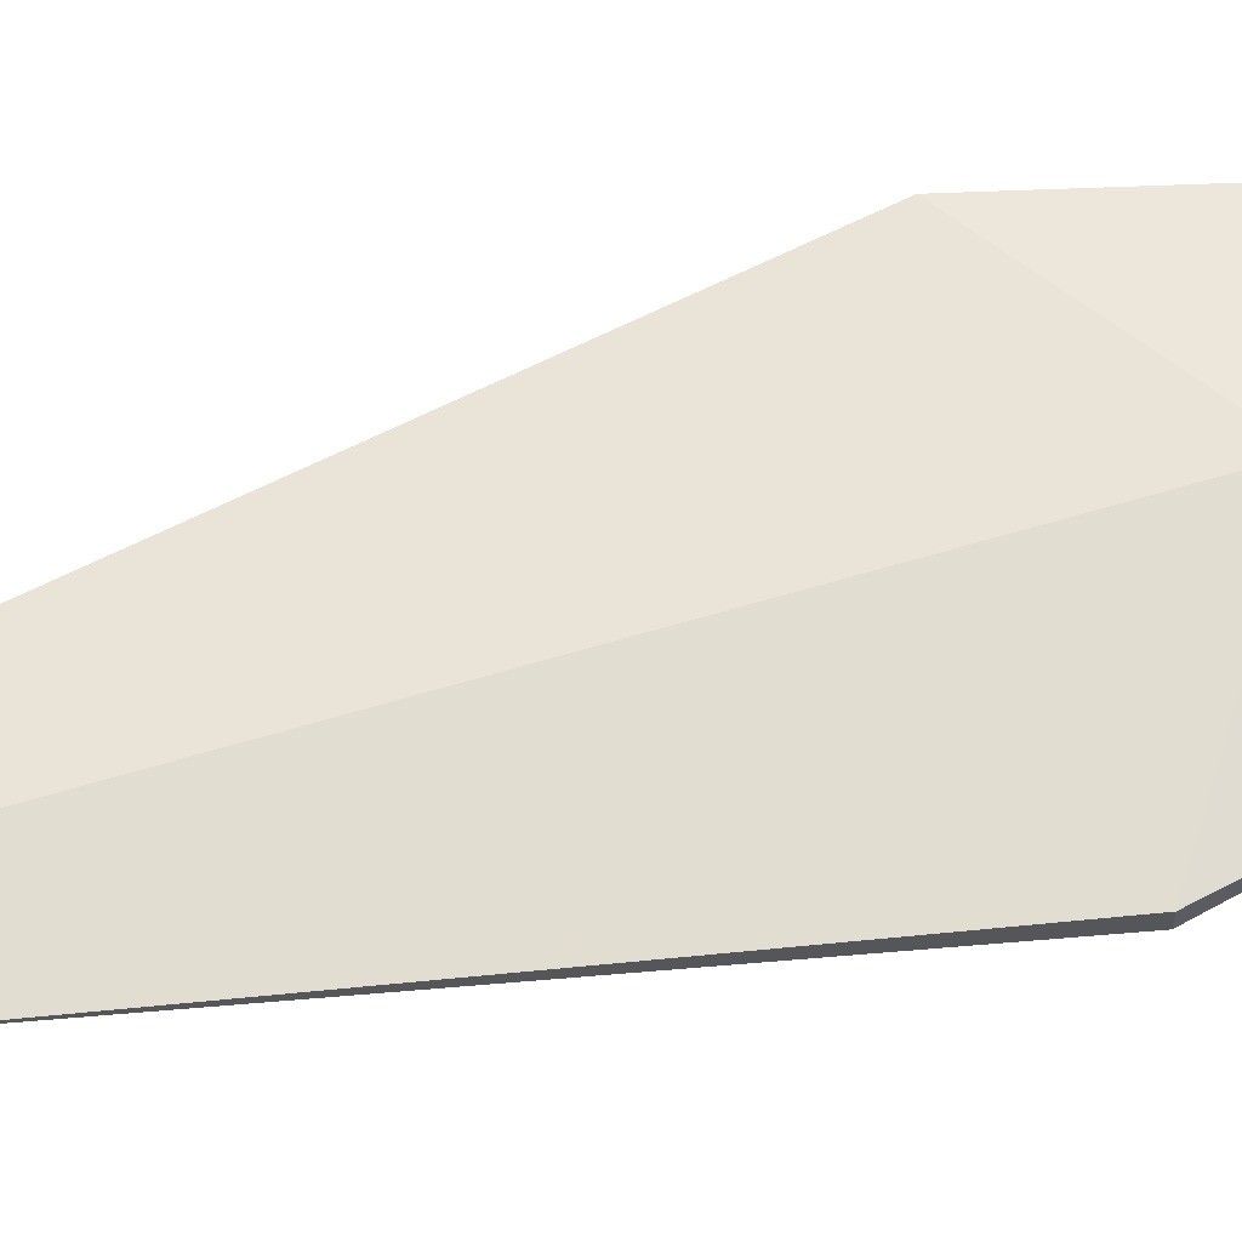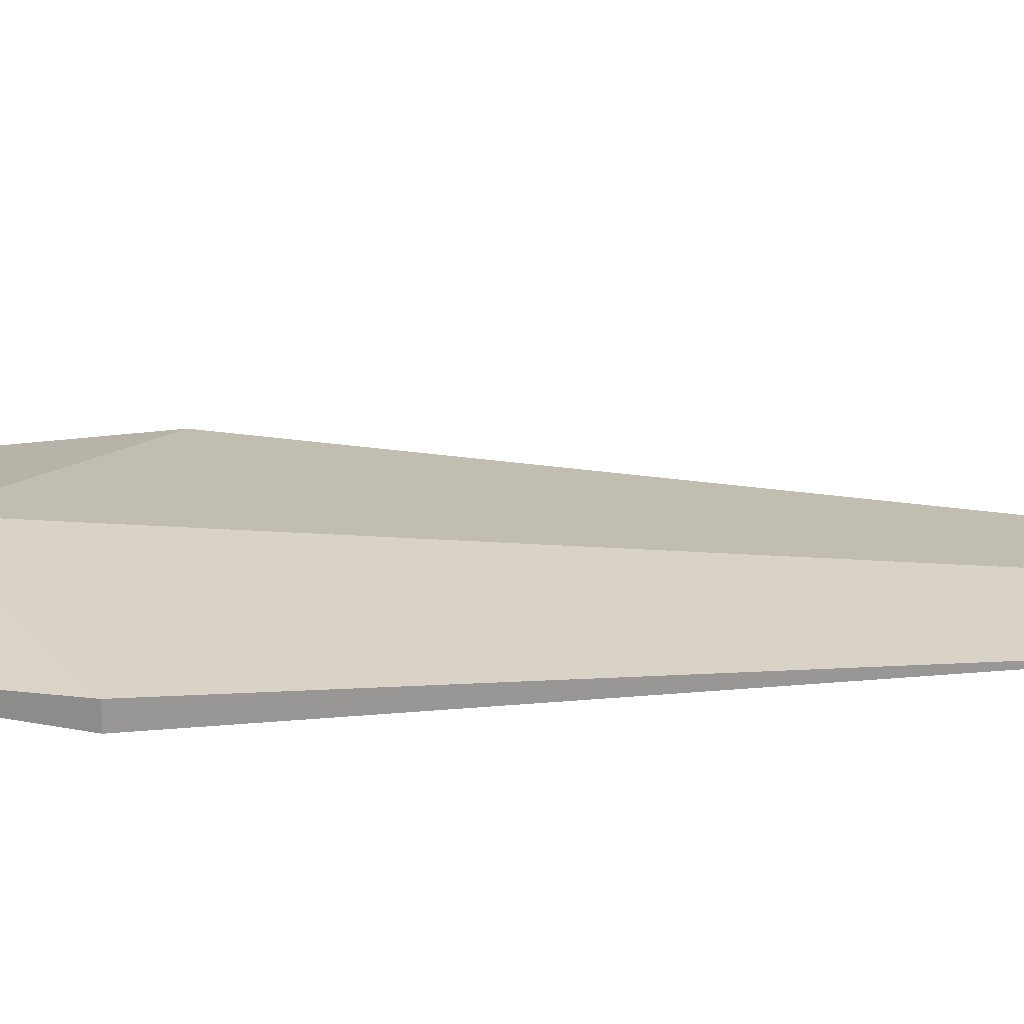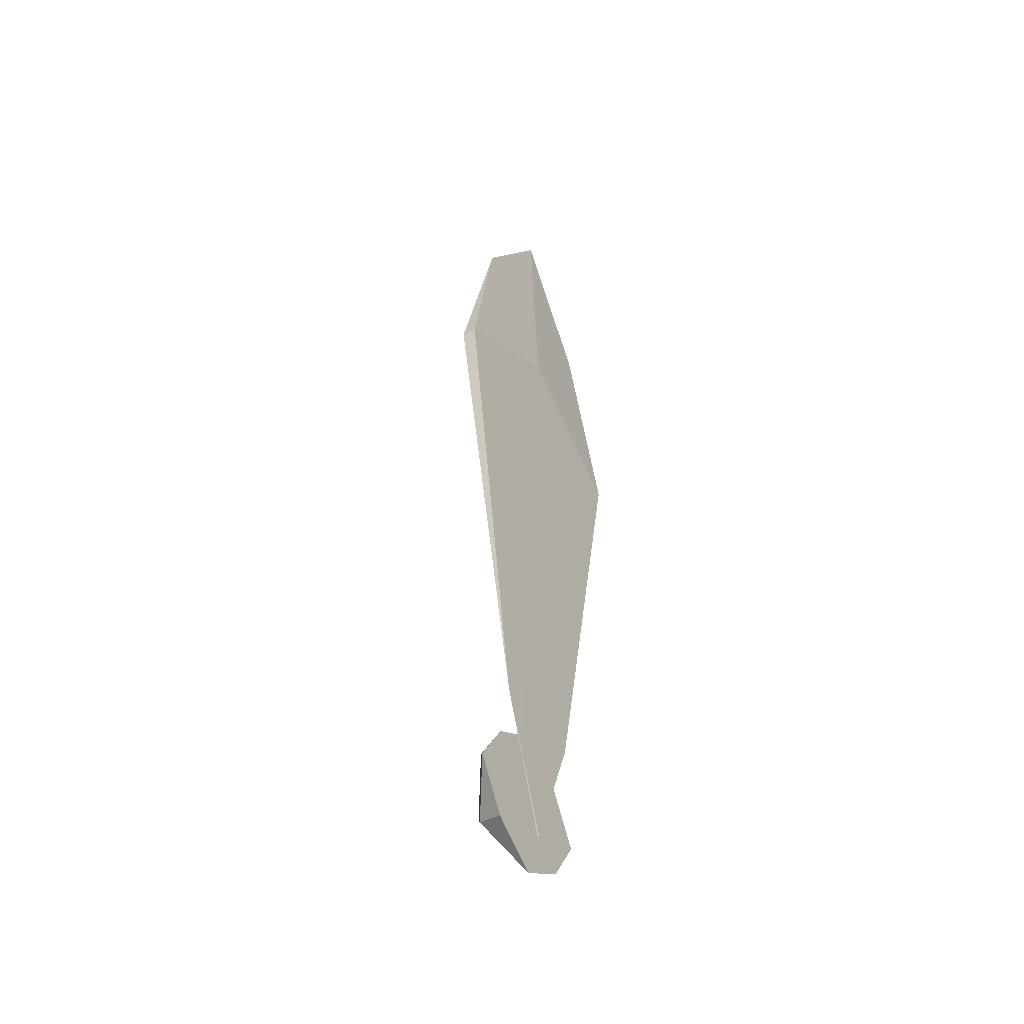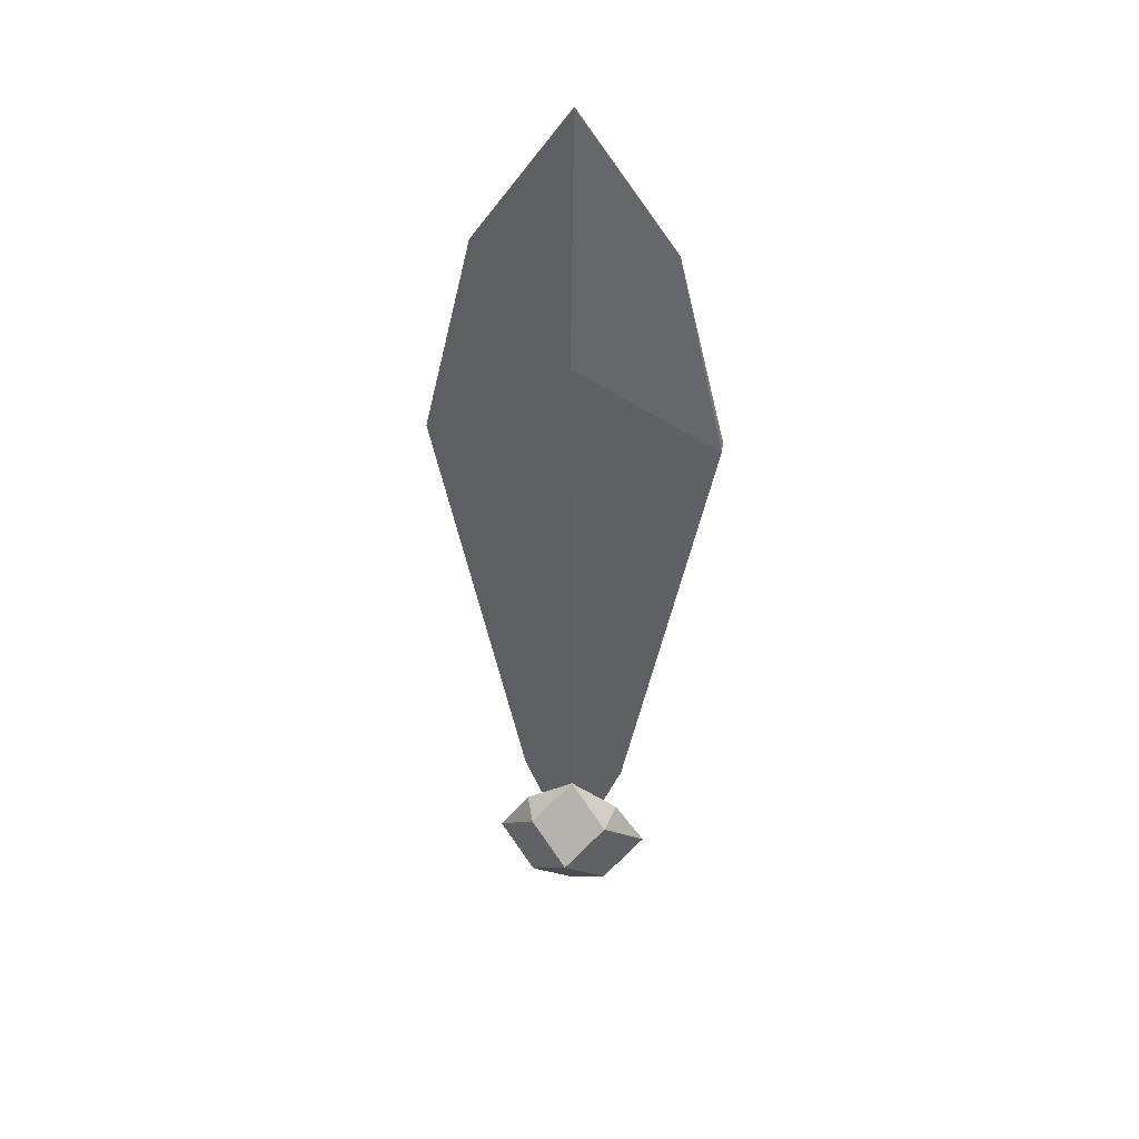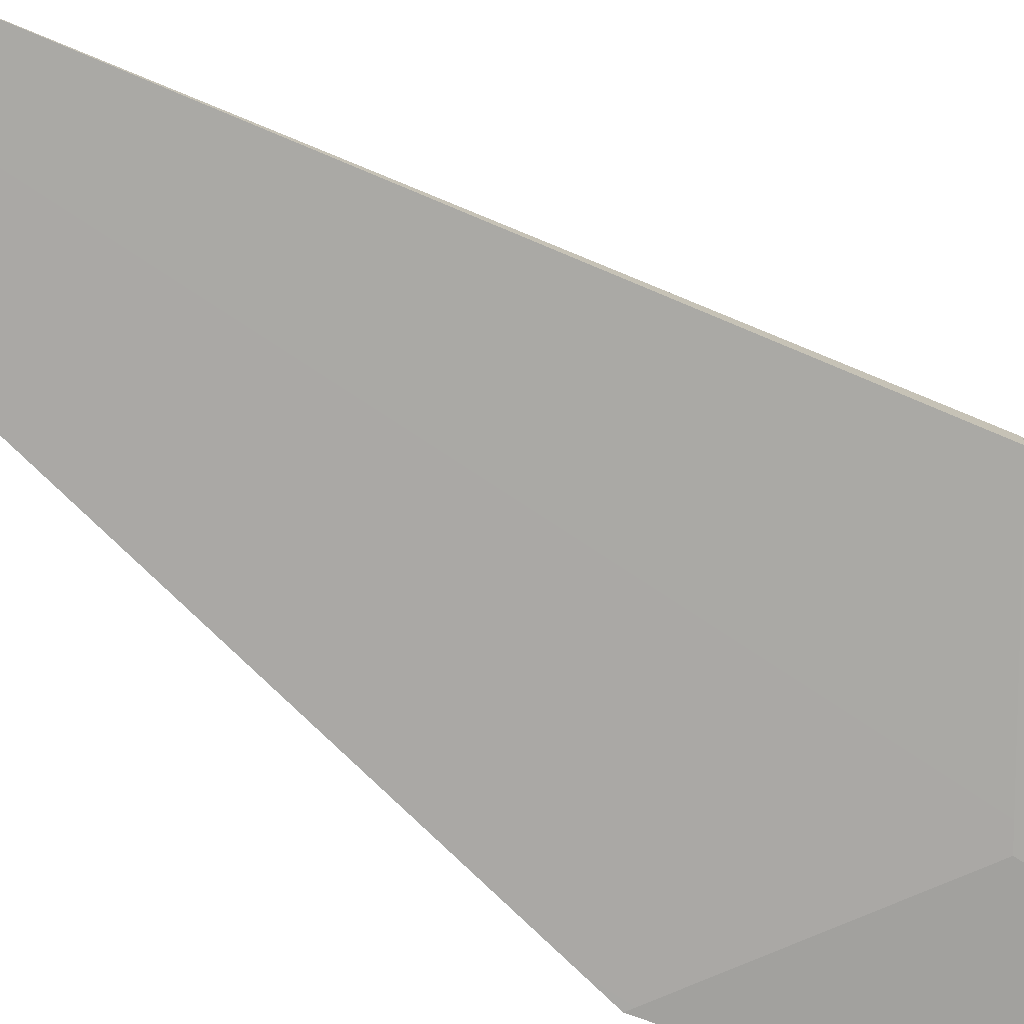
<metadata>
{"format":"obj","ext":"obj","renderer":"f3d","projection":"perspective","resolution":1024,"background":"white","views":[{"elev":63.2,"azim":73.9,"up":"+Z"},{"elev":22.1,"azim":-86.9,"up":"+Z"},{"elev":-48.4,"azim":120.9,"up":"+Y"},{"elev":42.1,"azim":8.4,"up":"+Y"},{"elev":-74.9,"azim":56.5,"up":"+Z"}]}
</metadata>
<code>
o face_button_clock_texture.002
v -0.005025 6.872 0.8631
v -0.00252 6.875 0.8702
v -0.01331 6.886 0.8631
v -0.005025 6.899 0.8631
v -0.00252 6.896 0.8702
v 0.008274 6.907 0.8631
v 0.02157 6.899 0.8631
v 0.01907 6.896 0.8702
v 0.02986 6.886 0.8631
v 0.02157 6.872 0.8631
v 0.01907 6.875 0.8702
v 0.008274 6.886 0.8774
v 0.008274 6.864 0.8631
f 1 2 3
f 4 5 6
f 4 3 5
f 7 8 9
f 7 6 8
f 10 9 11
f 12 5 3 2
f 12 8 6 5
f 12 11 9 8
f 2 13 11 12
f 11 13 10
f 3 13 1
f 3 6 9 13
f 13 2 1
f 13 9 10
f 6 3 4
f 9 6 7
o hour_hand_clock_texture
v 0.02249 6.911 0.86
v 0.04609 7.036 0.8618
v 0.008227 7.061 0.866
v 0.008227 6.874 0.8604
v -0.006032 6.911 0.86
v -0.02963 7.036 0.8618
v 0.008227 7.129 0.8604
v 0.03342 7.092 0.86
v -0.01697 7.092 0.86
v 0.03342 7.092 0.86
v 0.008227 7.129 0.86
v 0.04609 7.036 0.858
v 0.008227 7.061 0.858
v -0.01697 7.092 0.86
v -0.02963 7.036 0.858
v 0.02249 6.911 0.86
v 0.008227 6.874 0.86
v -0.006032 6.911 0.86
f 14 15 16 17
f 18 17 16 19
f 20 16 15 21
f 19 16 20 22
f 23 24 20 21
f 23 25 26 24
f 21 15 25 23
f 22 20 24 27
f 27 24 26 28
f 27 28 19 22
f 29 25 15 14
f 14 17 30 29
f 18 19 28 31
f 31 30 17 18
f 28 26 30 31
f 30 26 25 29

</code>
